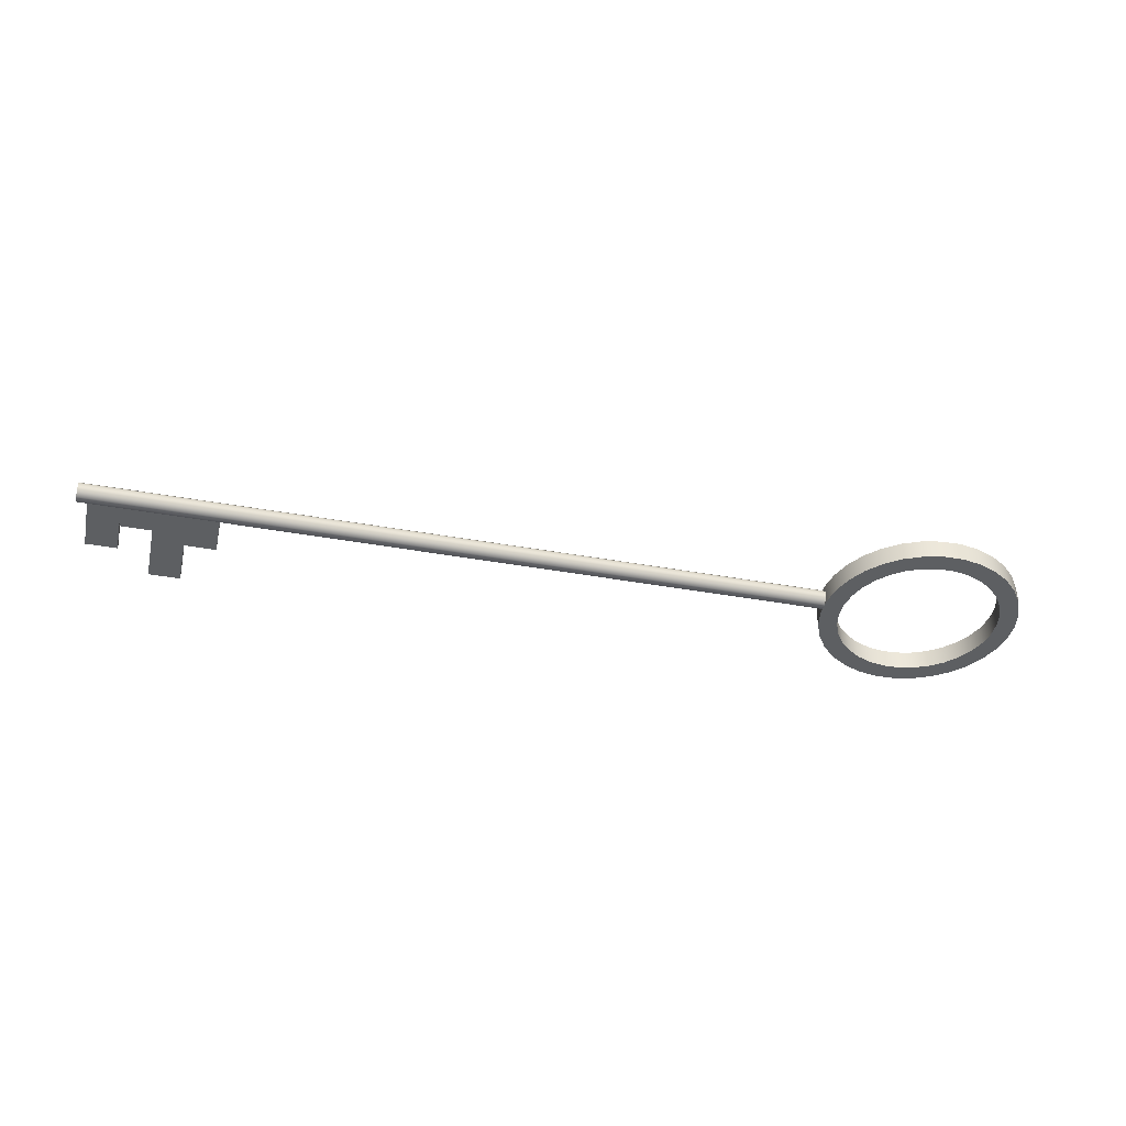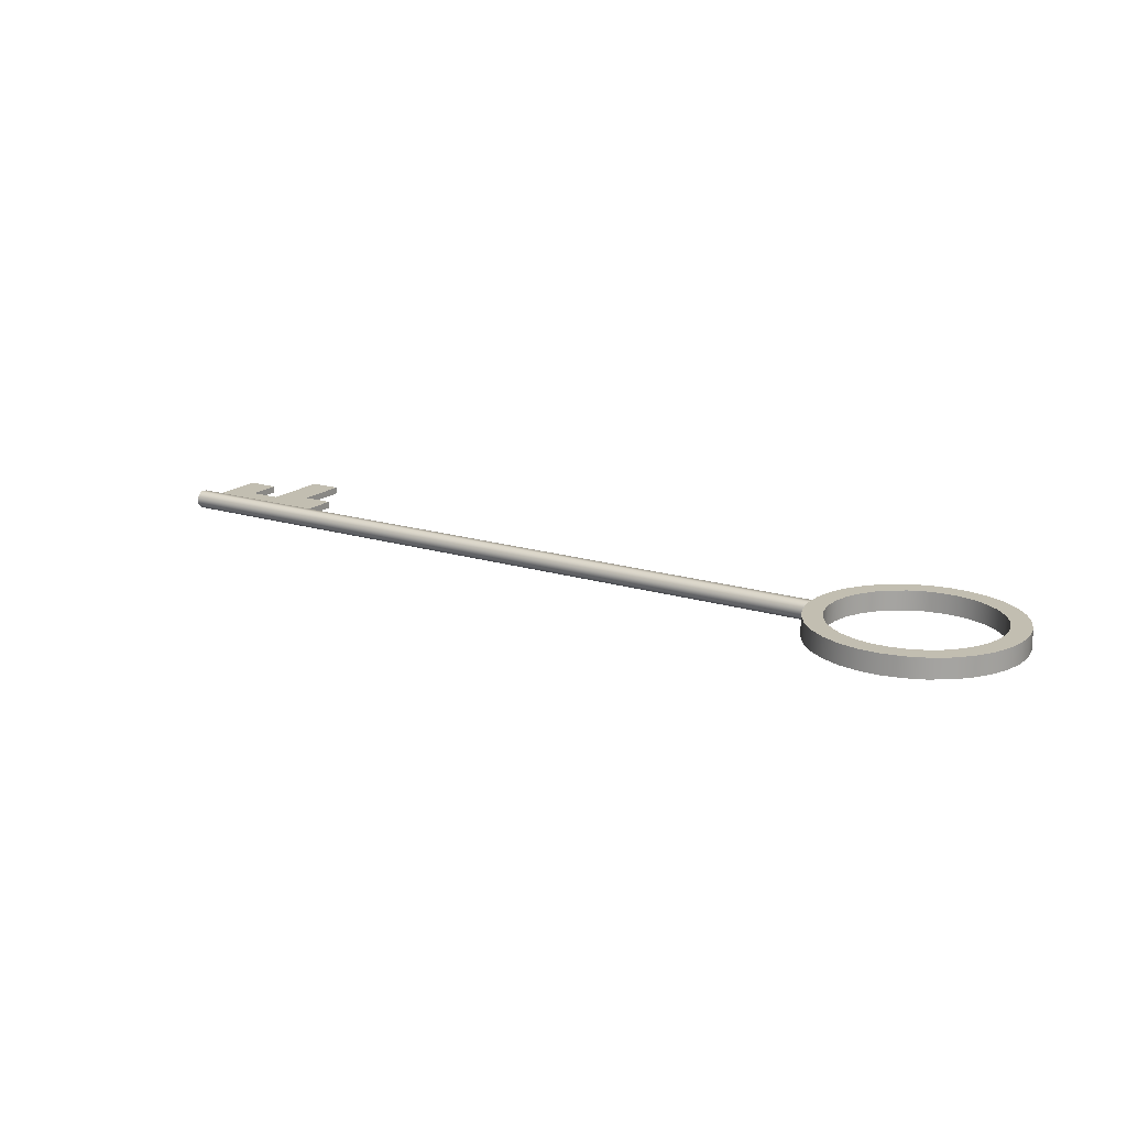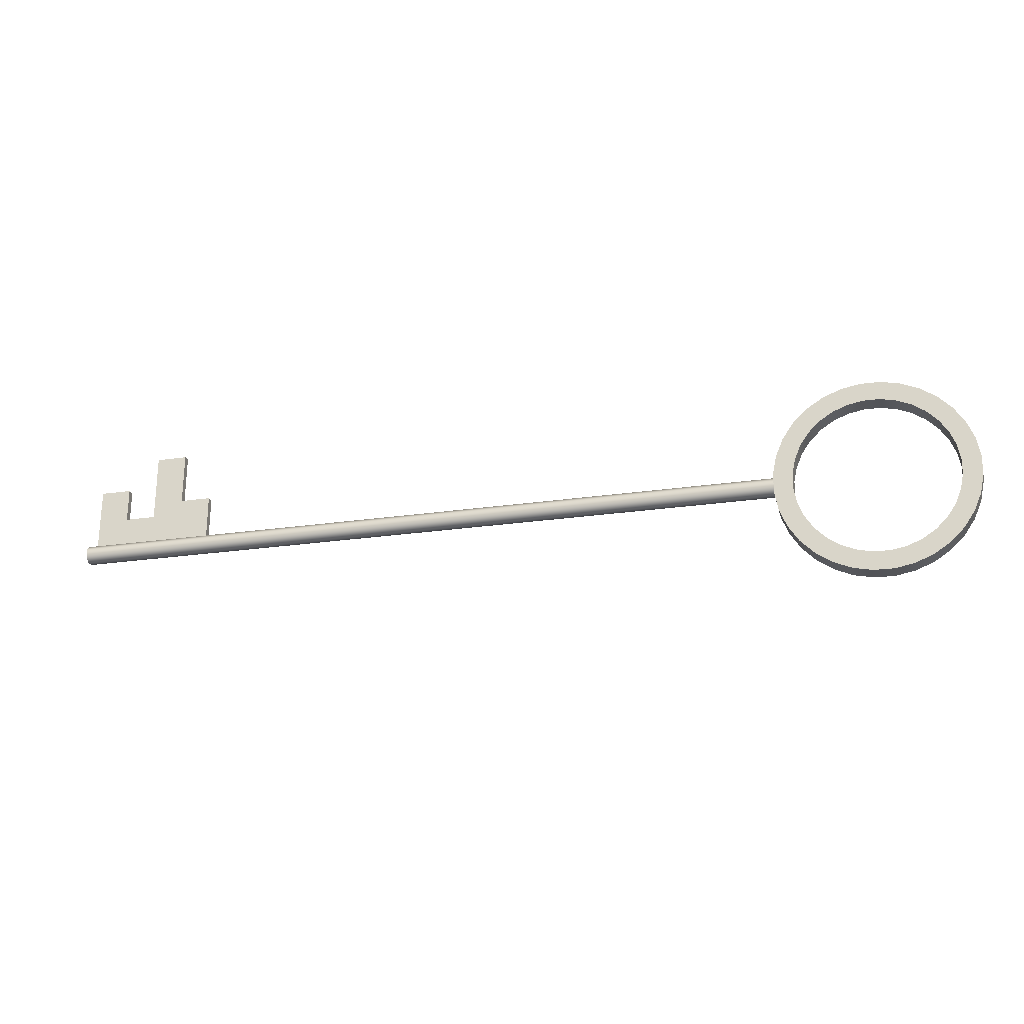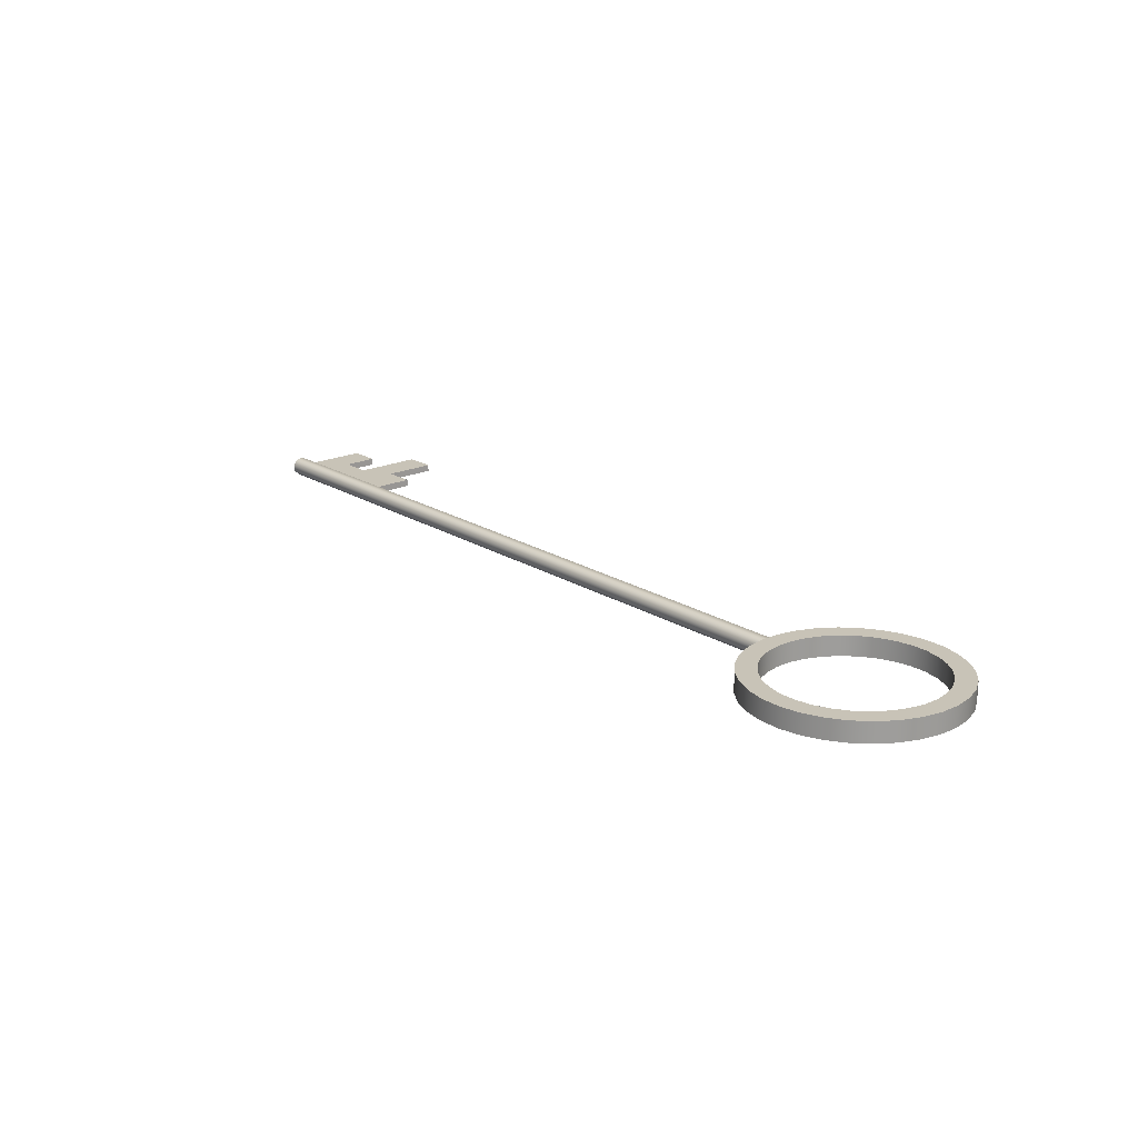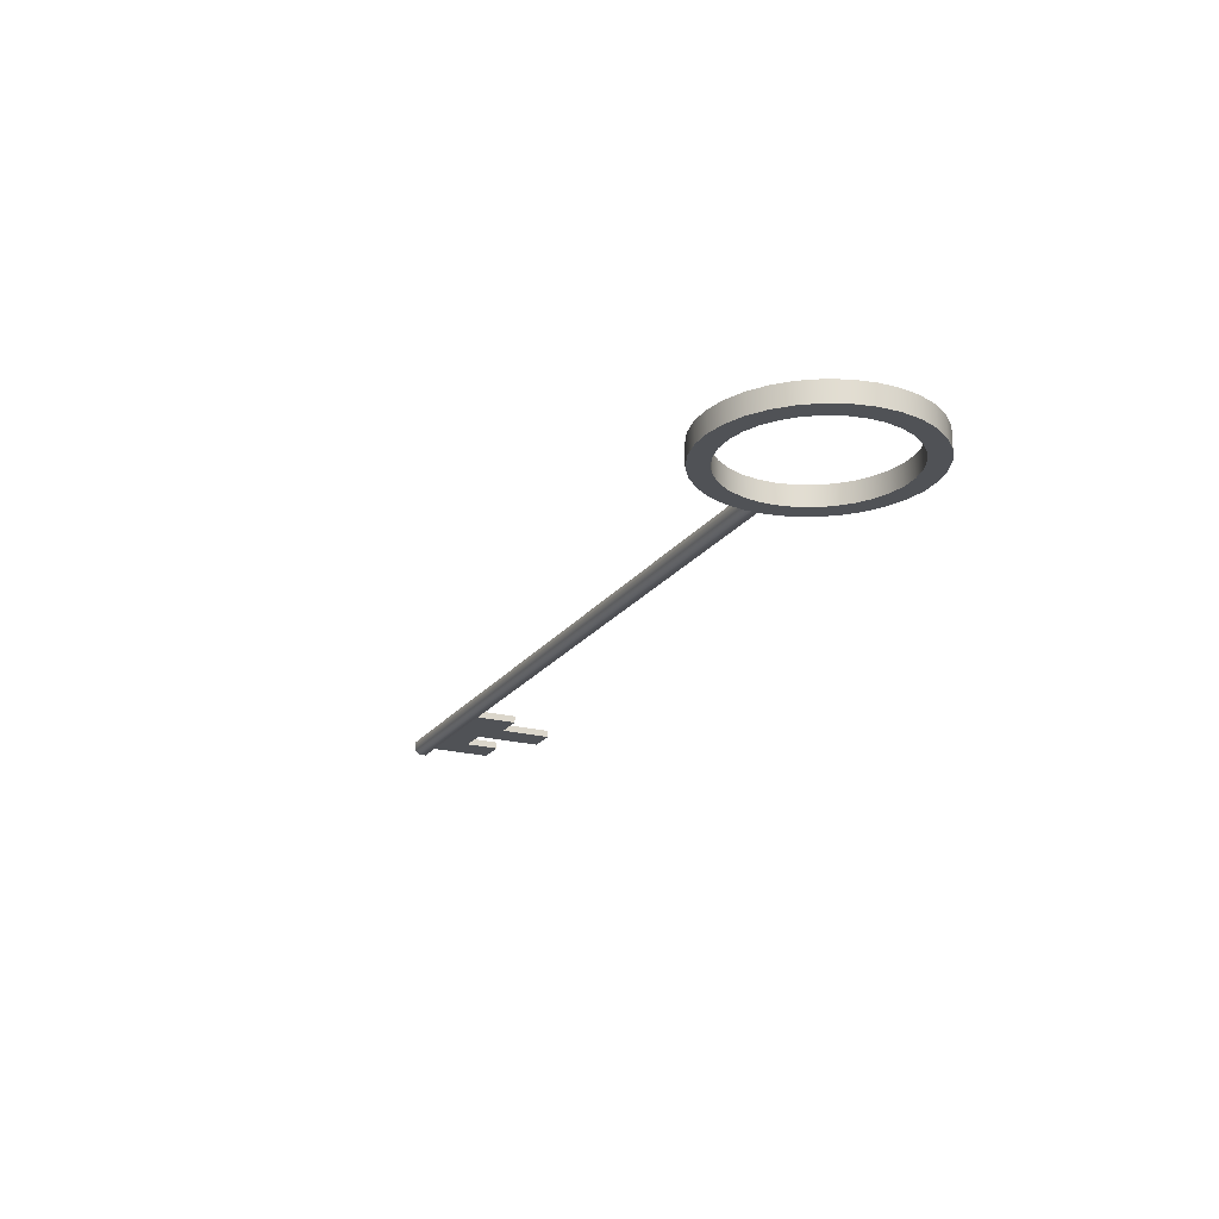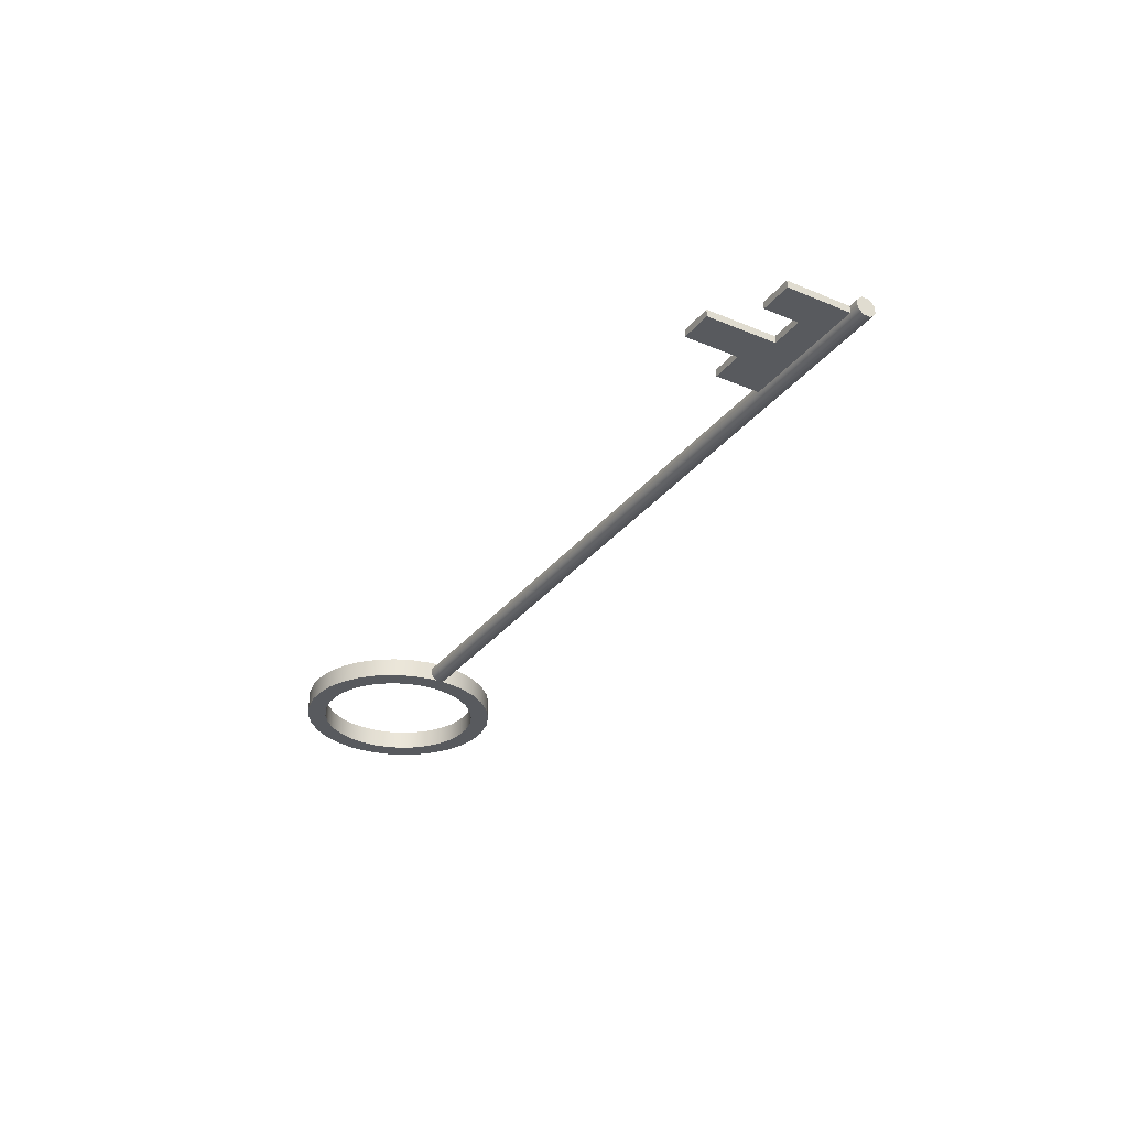
<metadata>
{"format":"obj","ext":"obj","renderer":"f3d","projection":"perspective","resolution":1024,"background":"white","views":[{"elev":-39.5,"azim":167.2,"up":"+Y"},{"elev":17.1,"azim":-148.0,"up":"+Y"},{"elev":-24.2,"azim":-166.3,"up":"+Z"},{"elev":19.7,"azim":-130.8,"up":"+Y"},{"elev":-21.0,"azim":-115.8,"up":"+Y"},{"elev":-30.9,"azim":59.2,"up":"+Y"}]}
</metadata>
<code>
o Key
v 0.1704 0.004213 0.03827
v 0.1704 0.009211 0.03827
v 0.1704 0.004213 0.006513
v 0.1704 0.009211 0.006513
v 0.1932 0.004213 0.03827
v 0.1932 0.009211 0.03827
v 0.1932 0.004213 0.006513
v 0.1932 0.009211 0.006513
v -0.3208 -0 0.06999
v -0.3075 -0 0.06468
v -0.2954 -0 0.05686
v -0.2851 -0 0.04684
v -0.2769 -0 0.03501
v -0.2712 -0 0.0218
v -0.2682 -0 0.007742
v -0.268 -0 -0.006636
v -0.2706 -0 -0.02078
v -0.2759 -0 -0.03414
v -0.2837 -0 -0.04621
v -0.2938 -0 -0.05653
v -0.3056 -0 -0.06469
v -0.3188 -0 -0.07038
v -0.3329 -0 -0.07339
v -0.3472 -0 -0.0736
v -0.3614 -0 -0.071
v -0.3748 -0 -0.06569
v -0.3868 -0 -0.05788
v -0.3971 -0 -0.04786
v -0.4053 -0 -0.03602
v -0.411 -0 -0.02281
v -0.414 -0 -0.008753
v -0.4142 -0 0.005625
v -0.4116 -0 0.01977
v -0.4063 -0 0.03313
v -0.3985 -0 0.0452
v -0.3885 -0 0.05551
v -0.3766 -0 0.06367
v -0.3634 -0 0.06937
v -0.3494 -0 0.07238
v -0.335 -0 0.07259
v -0.3247 -0 0.05659
v -0.3139 -0 0.05229
v -0.3041 -0 0.04596
v -0.2957 -0 0.03785
v -0.2891 -0 0.02826
v -0.2845 -0 0.01756
v -0.2821 -0 0.006175
v -0.2819 -0 -0.005471
v -0.284 -0 -0.01693
v -0.2883 -0 -0.02775
v -0.2946 -0 -0.03753
v -0.3028 -0 -0.04588
v -0.3124 -0 -0.05249
v -0.323 -0 -0.0571
v -0.3344 -0 -0.05954
v -0.3461 -0 -0.05971
v -0.3575 -0 -0.05761
v -0.3684 -0 -0.0533
v -0.3781 -0 -0.04697
v -0.3865 -0 -0.03886
v -0.3931 -0 -0.02927
v -0.3977 -0 -0.01858
v -0.4002 -0 -0.007186
v -0.4003 -0 0.00446
v -0.3982 -0 0.01591
v -0.3939 -0 0.02674
v -0.3876 -0 0.03652
v -0.3795 -0 0.04487
v -0.3699 -0 0.05148
v -0.3592 -0 0.05609
v -0.3478 -0 0.05853
v -0.3362 -0 0.0587
v -0.3208 0.01413 0.06999
v -0.3075 0.01413 0.06468
v -0.2954 0.01413 0.05686
v -0.2851 0.01413 0.04684
v -0.2769 0.01413 0.03501
v -0.2712 0.01413 0.0218
v -0.2682 0.01413 0.007742
v -0.268 0.01413 -0.006636
v -0.2706 0.01413 -0.02078
v -0.2759 0.01413 -0.03414
v -0.2837 0.01413 -0.04621
v -0.2938 0.01413 -0.05653
v -0.3056 0.01413 -0.06469
v -0.3188 0.01413 -0.07038
v -0.3329 0.01413 -0.07339
v -0.3472 0.01413 -0.0736
v -0.3614 0.01413 -0.071
v -0.3748 0.01413 -0.06569
v -0.3868 0.01413 -0.05788
v -0.3971 0.01413 -0.04786
v -0.4053 0.01413 -0.03602
v -0.411 0.01413 -0.02281
v -0.414 0.01413 -0.008753
v -0.4142 0.01413 0.005625
v -0.4116 0.01413 0.01977
v -0.4063 0.01413 0.03313
v -0.3985 0.01413 0.0452
v -0.3885 0.01413 0.05551
v -0.3766 0.01413 0.06367
v -0.3634 0.01413 0.06937
v -0.3494 0.01413 0.07238
v -0.335 0.01413 0.07259
v -0.3247 0.01413 0.05659
v -0.3139 0.01413 0.05229
v -0.3041 0.01413 0.04596
v -0.2957 0.01413 0.03785
v -0.2891 0.01413 0.02826
v -0.2845 0.01413 0.01756
v -0.2821 0.01413 0.006175
v -0.2819 0.01413 -0.005471
v -0.284 0.01413 -0.01693
v -0.2883 0.01413 -0.02775
v -0.2946 0.01413 -0.03753
v -0.3028 0.01413 -0.04588
v -0.3124 0.01413 -0.05249
v -0.323 0.01413 -0.0571
v -0.3344 0.01413 -0.05954
v -0.3461 0.01413 -0.05971
v -0.3575 0.01413 -0.05761
v -0.3684 0.01413 -0.0533
v -0.3781 0.01413 -0.04697
v -0.3865 0.01413 -0.03886
v -0.3931 0.01413 -0.02927
v -0.3977 0.01413 -0.01858
v -0.4002 0.01413 -0.007186
v -0.4003 0.01413 0.00446
v -0.3982 0.01413 0.01591
v -0.3939 0.01413 0.02674
v -0.3876 0.01413 0.03652
v -0.3795 0.01413 0.04487
v -0.3699 0.01413 0.05148
v -0.3592 0.01413 0.05609
v -0.3478 0.01413 0.05853
v -0.3362 0.01413 0.0587
v -0.2682 0.01413 0.007742
v -0.2821 0.01413 0.006175
v -0.268 -0 -0.006636
v -0.2682 0.01303 -0.002698
v 0.2682 0.01303 -0.002698
v -0.2682 0.009211 -0.006513
v 0.2682 0.009211 -0.006513
v -0.2682 0.003815 -0.006513
v 0.2682 0.003815 -0.006513
v -0.2682 0 -0.002698
v 0.2682 -0 -0.002698
v -0.2682 0 0.002698
v 0.2682 -0 0.002698
v -0.2682 0.003815 0.006513
v 0.2682 0.003815 0.006513
v -0.2682 0.009211 0.006513
v 0.2682 0.009211 0.006513
v -0.2682 0.01303 0.002698
v 0.2682 0.01303 0.002698
v 0.2159 0.004213 0.02696
v 0.2159 0.009211 0.02696
v 0.2159 0.004213 0.006513
v 0.2159 0.009211 0.006513
v 0.2386 0.004213 0.02696
v 0.2386 0.009211 0.02696
v 0.2386 0.004213 0.006513
v 0.2386 0.009211 0.006513
v 0.2386 0.004213 0.05195
v 0.2386 0.009211 0.05195
v 0.2386 0.004213 0.006513
v 0.2386 0.009211 0.006513
v 0.2614 0.004213 0.05195
v 0.2614 0.009211 0.05195
v 0.2614 0.004213 0.006513
v 0.2614 0.009211 0.006513
v 0.1932 0.004213 0.07651
v 0.1932 0.009211 0.07651
v 0.1932 0.004213 0.006513
v 0.1932 0.009211 0.006513
v 0.2159 0.004213 0.07651
v 0.2159 0.009211 0.07651
v 0.2159 0.004213 0.006513
v 0.2159 0.009211 0.006513
g Key_Key_Key
f 1 2 4 3
f 3 4 8 7
f 7 8 6 5
f 5 6 2 1
f 3 7 5 1
f 8 4 2 6
f 21 53 54 22
f 35 67 68 36
f 22 54 55 23
f 9 41 42 10
f 36 68 69 37
f 23 55 56 24
f 10 42 43 11
f 37 69 70 38
f 24 56 57 25
f 11 43 44 12
f 38 70 71 39
f 25 57 58 26
f 12 44 45 13
f 39 71 72 40
f 26 58 59 27
f 13 45 46 14
f 40 72 41 9
f 27 59 60 28
f 14 46 47 15
f 28 60 61 29
f 15 47 48 16
f 29 61 62 30
f 16 48 49 17
f 30 62 63 31
f 17 49 50 18
f 31 63 64 32
f 18 50 51 19
f 32 64 65 33
f 19 51 52 20
f 33 65 66 34
f 20 52 53 21
f 34 66 67 35
f 13 77 76 12
f 65 129 130 66
f 40 104 103 39
f 14 78 77 13
f 66 130 131 67
f 9 73 104 40
f 15 79 78 14
f 67 131 132 68
f 41 105 106 42
f 68 132 133 69
f 42 106 107 43
f 17 81 80 16
f 69 133 134 70
f 43 107 108 44
f 18 82 81 17
f 70 134 135 71
f 44 108 109 45
f 19 83 82 18
f 71 135 136 72
f 45 109 110 46
f 20 84 83 19
f 72 136 105 41
f 46 110 111 47
f 21 85 84 20
f 47 111 112 48
f 22 86 85 21
f 48 112 113 49
f 23 87 86 22
f 49 113 114 50
f 24 88 87 23
f 50 114 115 51
f 25 89 88 24
f 51 115 116 52
f 26 90 89 25
f 52 116 117 53
f 27 91 90 26
f 53 117 118 54
f 28 92 91 27
f 54 118 119 55
f 29 93 92 28
f 55 119 120 56
f 30 94 93 29
f 56 120 121 57
f 31 95 94 30
f 57 121 122 58
f 32 96 95 31
f 58 122 123 59
f 33 97 96 32
f 59 123 124 60
f 34 98 97 33
f 60 124 125 61
f 35 99 98 34
f 61 125 126 62
f 36 100 99 35
f 10 74 73 9
f 62 126 127 63
f 37 101 100 36
f 11 75 74 10
f 63 127 128 64
f 38 102 101 37
f 12 76 75 11
f 64 128 129 65
f 39 103 102 38
f 137 138 110 78
f 77 78 110 109
f 76 77 109 108
f 75 76 108 107
f 74 75 107 106
f 73 74 106 105
f 104 73 105 136
f 103 104 136 135
f 102 103 135 134
f 101 102 134 133
f 100 101 133 132
f 99 100 132 131
f 98 99 131 130
f 97 98 130 129
f 96 97 129 128
f 95 96 128 127
f 94 95 127 126
f 93 94 126 125
f 92 93 125 124
f 91 92 124 123
f 90 91 123 122
f 89 90 122 121
f 88 89 121 120
f 87 88 120 119
f 86 87 119 118
f 85 86 118 117
f 84 85 117 116
f 83 84 116 115
f 82 83 115 114
f 81 82 114 113
f 80 81 113 112
f 79 80 112 111
f 15 16 80 79
f 140 141 143 142
f 142 143 145 144
f 144 145 147 146
f 146 147 149 148
f 148 149 151 150
f 150 151 153 152
f 143 141 155 153 151 149 147 145
f 152 153 155 154
f 154 155 141 140
f 140 142 144 146 148 150 152 154
f 156 157 159 158
f 158 159 163 162
f 162 163 161 160
f 160 161 157 156
f 158 162 160 156
f 163 159 157 161
f 164 165 167 166
f 166 167 171 170
f 170 171 169 168
f 168 169 165 164
f 166 170 168 164
f 171 167 165 169
f 172 173 175 174
f 174 175 179 178
f 178 179 177 176
f 176 177 173 172
f 174 178 176 172
f 179 175 173 177
l 79 137
l 16 139

</code>
